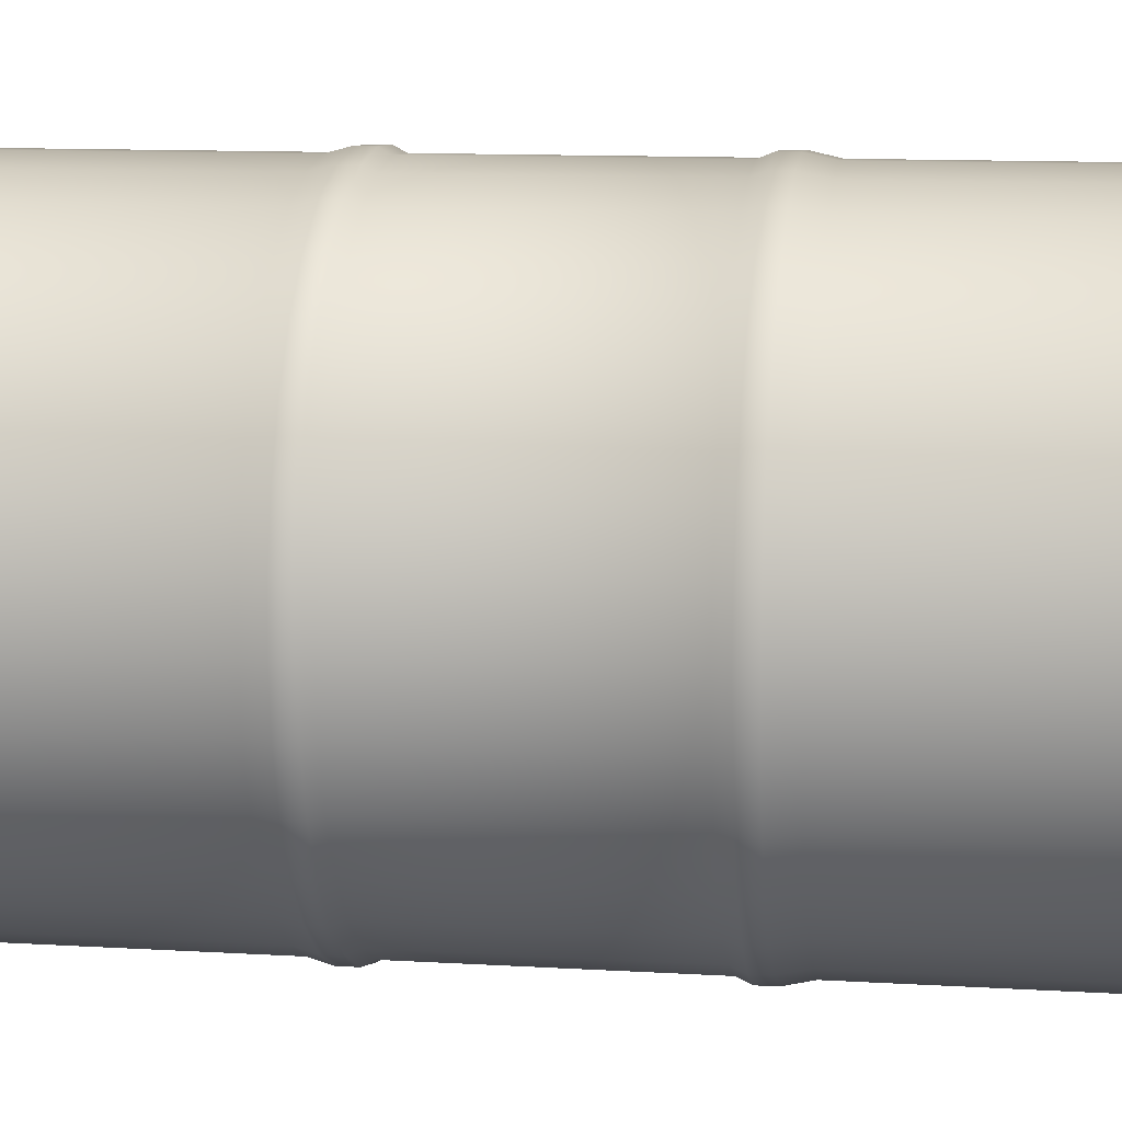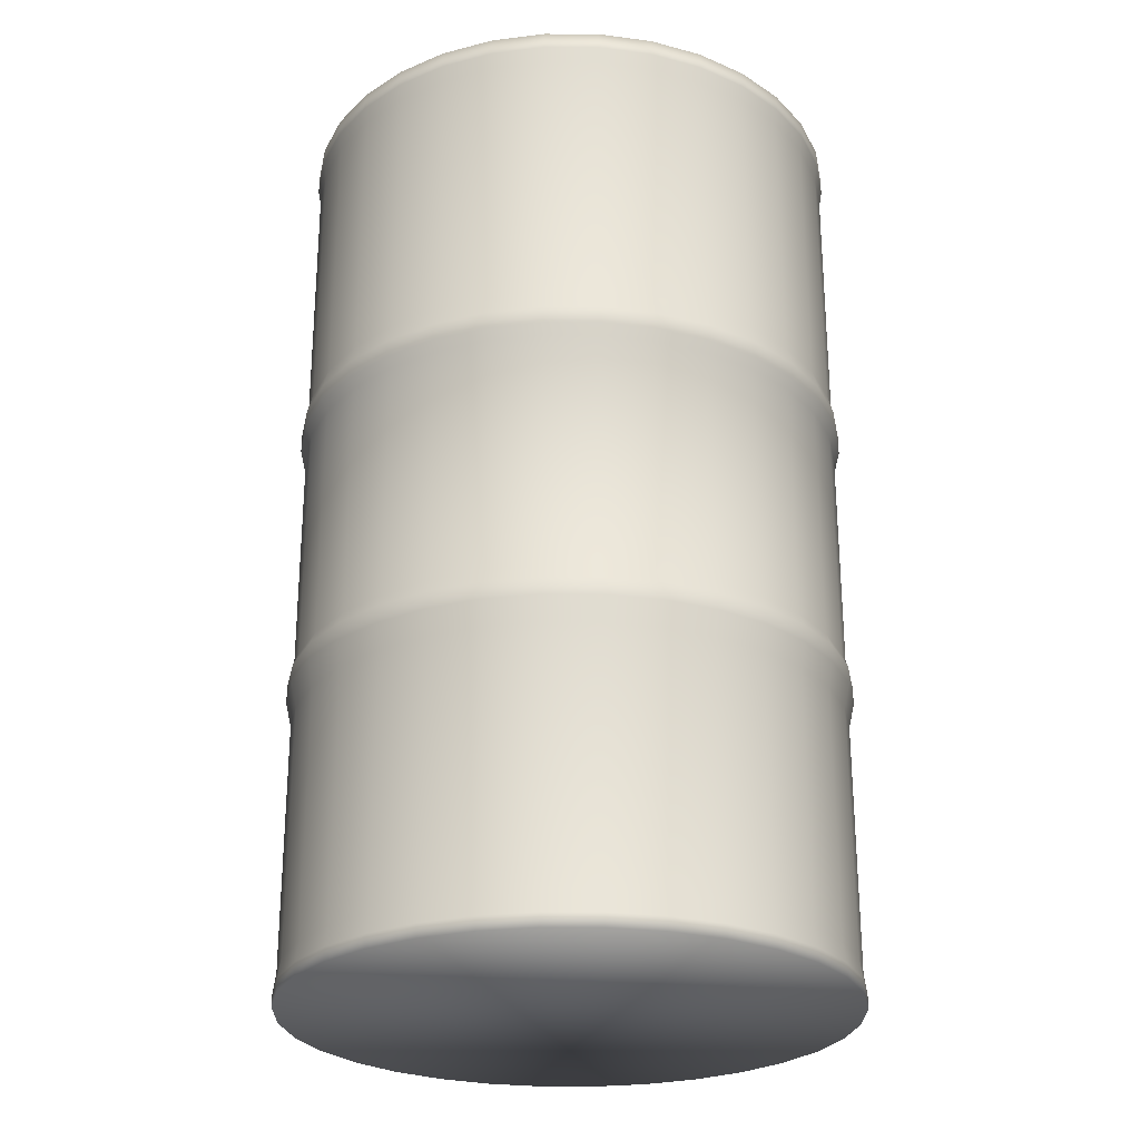
<metadata>
{"format":"obj","ext":"obj","renderer":"f3d","projection":"perspective","resolution":1024,"background":"white","views":[{"elev":11.7,"azim":-81.8,"up":"+Z"},{"elev":-26.1,"azim":-142.9,"up":"+Y"}]}
</metadata>
<code>
v  0.0521 1.135 0.396
v  0.1128 1.135 0.3661
v  0.1128 1.156 0.3661
v  0.0521 1.156 0.396
v  -0.0132 1.135 0.4134
v  -0.0132 1.156 0.4134
v  -0.0808 1.135 0.4178
v  -0.0808 1.156 0.4178
v  -0.1478 1.135 0.4089
v  -0.1478 1.156 0.4089
v  -0.2119 1.135 0.3871
v  -0.2119 1.156 0.3871
v  -0.2704 1.135 0.3532
v  -0.2704 1.156 0.3532
v  -0.3212 1.135 0.3085
v  -0.3212 1.156 0.3085
v  -0.3624 1.135 0.2548
v  -0.3624 1.156 0.2548
v  -0.3922 1.135 0.1941
v  -0.3922 1.156 0.1941
v  -0.4097 1.135 0.1287
v  -0.4097 1.156 0.1287
v  -0.414 1.135 0.0612
v  -0.414 1.156 0.0612
v  -0.4051 1.135 -0.0058
v  -0.4051 1.156 -0.0058
v  -0.3833 1.135 -0.0699
v  -0.3833 1.156 -0.0699
v  -0.3494 1.135 -0.1284
v  -0.3494 1.156 -0.1284
v  -0.3047 1.135 -0.1792
v  -0.3047 1.156 -0.1792
v  -0.251 1.135 -0.2204
v  -0.251 1.156 -0.2204
v  -0.1903 1.135 -0.2502
v  -0.1903 1.156 -0.2502
v  -0.125 1.135 -0.2677
v  -0.125 1.156 -0.2677
v  -0.0574 1.135 -0.272
v  -0.0574 1.156 -0.272
v  0.0096 1.135 -0.2631
v  0.0096 1.156 -0.2631
v  0.0737 1.135 -0.2413
v  0.0737 1.156 -0.2413
v  0.1322 1.135 -0.2074
v  0.1322 1.156 -0.2074
v  0.183 1.135 -0.1628
v  0.183 1.156 -0.1628
v  0.2242 1.135 -0.109
v  0.2242 1.156 -0.109
v  0.254 1.135 -0.0483
v  0.254 1.156 -0.0483
v  0.2715 1.135 0.017
v  0.2715 1.156 0.017
v  0.2758 1.135 0.0845
v  0.2758 1.156 0.0845
v  0.2669 1.135 0.1516
v  0.2669 1.156 0.1516
v  0.2451 1.135 0.2156
v  0.2451 1.156 0.2156
v  0.2112 1.135 0.2742
v  0.2112 1.156 0.2742
v  0.1665 1.156 0.325
v  0.1665 1.135 0.325
v  0.2242 0 -0.109
v  0.254 0 -0.0483
v  0.2715 0 0.017
v  0.183 0 -0.1628
v  0.2758 0 0.0845
v  0.1322 0 -0.2074
v  0.2669 0 0.1516
v  0.0737 0 -0.2413
v  0.2451 0 0.2156
v  0.0096 0 -0.2631
v  0.2112 0 0.2742
v  -0.0574 0 -0.272
v  0.1665 0 0.325
v  -0.125 0 -0.2677
v  0.1128 0 0.3661
v  -0.1903 0 -0.2502
v  0.0521 0 0.396
v  -0.251 0 -0.2204
v  -0.0132 0 0.4134
v  -0.3047 0 -0.1792
v  -0.0808 0 0.4178
v  -0.3494 0 -0.1284
v  -0.1478 0 0.4089
v  -0.3833 0 -0.0699
v  -0.2119 0 0.3871
v  -0.4051 0 -0.0058
v  -0.2704 0 0.3532
v  -0.414 0 0.0612
v  -0.3212 0 0.3085
v  -0.4097 0 0.1287
v  -0.3624 0 0.2548
v  -0.3922 0 0.1941
v  0.0533 0.73 0.3992
v  0.1146 0.73 0.369
v  0.1146 0.752 0.369
v  0.0533 0.752 0.3992
v  -0.0127 0.73 0.4168
v  -0.0127 0.752 0.4168
v  -0.0809 0.73 0.4212
v  -0.0809 0.752 0.4212
v  -0.1486 0.73 0.4122
v  -0.1486 0.752 0.4122
v  -0.2133 0.73 0.3902
v  -0.2133 0.752 0.3902
v  -0.2724 0.73 0.356
v  -0.2724 0.752 0.356
v  -0.3237 0.73 0.3109
v  -0.3237 0.752 0.3109
v  -0.3653 0.73 0.2566
v  -0.3653 0.752 0.2566
v  -0.3954 0.73 0.1953
v  -0.3954 0.752 0.1953
v  -0.413 0.73 0.1293
v  -0.413 0.752 0.1293
v  -0.4174 0.73 0.0611
v  -0.4174 0.752 0.0611
v  -0.4084 0.73 -0.0066
v  -0.4084 0.752 -0.0066
v  -0.3864 0.73 -0.0713
v  -0.3864 0.752 -0.0713
v  -0.3522 0.73 -0.1304
v  -0.3522 0.752 -0.1304
v  -0.3071 0.73 -0.1817
v  -0.3071 0.752 -0.1817
v  -0.2528 0.73 -0.2233
v  -0.2528 0.752 -0.2233
v  -0.1915 0.73 -0.2534
v  -0.1915 0.752 -0.2534
v  -0.1255 0.73 -0.271
v  -0.1255 0.752 -0.271
v  -0.0573 0.73 -0.2754
v  -0.0573 0.752 -0.2754
v  0.0104 0.73 -0.2665
v  0.0104 0.752 -0.2665
v  0.0751 0.73 -0.2444
v  0.0751 0.752 -0.2444
v  0.1342 0.73 -0.2102
v  0.1342 0.752 -0.2102
v  0.1855 0.73 -0.1651
v  0.1855 0.752 -0.1651
v  0.2271 0.73 -0.1108
v  0.2271 0.752 -0.1108
v  0.2572 0.73 -0.0495
v  0.2572 0.752 -0.0495
v  0.2748 0.73 0.0165
v  0.2748 0.752 0.0165
v  0.2792 0.73 0.0847
v  0.2792 0.752 0.0847
v  0.2702 0.73 0.1524
v  0.2702 0.752 0.1524
v  0.2482 0.73 0.2171
v  0.2482 0.752 0.2171
v  0.214 0.73 0.2762
v  0.214 0.752 0.2762
v  0.1689 0.73 0.3275
v  0.1689 0.752 0.3275
v  0.214 0.3786 0.2762
v  0.2482 0.3786 0.2171
v  0.2482 0.4001 0.2171
v  0.214 0.4001 0.2762
v  -0.3624 0.0168 0.2548
v  -0.3212 0.0168 0.3085
v  -0.3187 0.041 0.3062
v  -0.3595 0.041 0.253
v  -0.2119 0.0168 0.3871
v  -0.1478 0.0168 0.4089
v  -0.147 0.041 0.4056
v  -0.2104 0.041 0.384
v  -0.2492 0.7767 -0.2175
v  -0.3024 0.7767 -0.1768
v  -0.3024 1.115 -0.1768
v  -0.2492 1.115 -0.2175
v  -0.2528 0.3786 -0.2233
v  -0.3071 0.3786 -0.1817
v  -0.3071 0.4001 -0.1817
v  -0.2528 0.4001 -0.2233
v  -0.2704 0.0168 0.3532
v  -0.2684 0.041 0.3504
v  -0.251 0.0168 -0.2204
v  -0.1903 0.0168 -0.2502
v  0.1855 0.3786 -0.1651
v  0.1342 0.3786 -0.2102
v  0.1342 0.4001 -0.2102
v  0.1855 0.4001 -0.1651
v  -0.0574 0.0168 -0.272
v  -0.125 0.0168 -0.2677
v  -0.1244 0.041 -0.2643
v  -0.0576 0.041 -0.2686
v  -0.4097 0.0168 0.1287
v  -0.414 0.0168 0.0612
v  -0.1891 0.7767 -0.247
v  -0.1891 1.115 -0.247
v  -0.3237 0.3786 0.3109
v  -0.2724 0.3786 0.356
v  -0.2724 0.4001 0.356
v  -0.3237 0.4001 0.3109
v  -0.0576 0.7767 -0.2686
v  -0.1244 0.7767 -0.2643
v  -0.1244 1.115 -0.2643
v  -0.0576 1.115 -0.2686
v  0.0751 0.3786 -0.2444
v  0.0751 0.4001 -0.2444
v  0.0088 0.7767 -0.2598
v  0.0088 1.115 -0.2598
v  0.2112 0.0168 0.2742
v  0.1665 0.0168 0.325
v  0.0096 0.0168 -0.2631
v  -0.1486 0.3786 0.4122
v  -0.0809 0.3786 0.4212
v  -0.0809 0.4001 0.4212
v  -0.1486 0.4001 0.4122
v  -0.2492 0.041 -0.2175
v  -0.1891 0.041 -0.247
v  -0.0573 0.3786 -0.2754
v  -0.1255 0.3786 -0.271
v  -0.1255 0.4001 -0.271
v  -0.0573 0.4001 -0.2754
v  0.1128 0.0168 0.3661
v  0.1642 0.041 0.3225
v  0.111 0.041 0.3632
v  -0.3522 0.3786 -0.1304
v  -0.3864 0.3786 -0.0713
v  -0.3864 0.4001 -0.0713
v  -0.3522 0.4001 -0.1304
v  -0.2133 0.3786 0.3902
v  -0.2133 0.4001 0.3902
v  0.2702 0.3786 0.1524
v  0.2792 0.3786 0.0847
v  0.2792 0.4001 0.0847
v  0.2702 0.4001 0.1524
v  0.0104 0.3786 -0.2665
v  0.0104 0.4001 -0.2665
v  0.2724 0.7767 0.0844
v  0.2681 0.7767 0.0176
v  0.2681 1.115 0.0176
v  0.2724 1.115 0.0844
v  -0.413 0.3786 0.1293
v  -0.3954 0.3786 0.1953
v  -0.3954 0.4001 0.1953
v  -0.413 0.4001 0.1293
v  0.2572 0.3786 -0.0495
v  0.2271 0.3786 -0.1108
v  0.2271 0.4001 -0.1108
v  0.2572 0.4001 -0.0495
v  -0.0138 1.115 0.4101
v  0.0509 1.115 0.3928
v  -0.3922 0.0168 0.1941
v  -0.4084 0.3786 -0.0066
v  -0.4084 0.4001 -0.0066
v  0.2084 0.041 0.2722
v  0.2748 0.3786 0.0165
v  0.2748 0.4001 0.0165
v  0.0737 0.0168 -0.2413
v  0.0088 0.041 -0.2598
v  0.0722 0.041 -0.2382
v  -0.3466 0.7767 -0.1264
v  -0.3802 0.7767 -0.0685
v  -0.3802 1.115 -0.0685
v  -0.3466 1.115 -0.1264
v  0.2636 0.7767 0.1508
v  0.2636 1.115 0.1508
v  0.0533 0.3786 0.3992
v  0.1146 0.3786 0.369
v  0.1146 0.4001 0.369
v  0.0533 0.4001 0.3992
v  -0.3494 0.0168 -0.1284
v  -0.3833 0.0168 -0.0699
v  -0.3802 0.041 -0.0685
v  -0.3466 0.041 -0.1264
v  -0.389 0.041 0.1929
v  0.1689 0.3786 0.3275
v  0.1689 0.4001 0.3275
v  -0.3653 0.3786 0.2566
v  -0.3653 0.4001 0.2566
v  0.2451 0.0168 0.2156
v  0.242 0.041 0.2142
v  -0.0127 0.3786 0.4168
v  -0.0127 0.4001 0.4168
v  0.1322 0.0168 -0.2074
v  0.1302 0.041 -0.2046
v  -0.1915 0.3786 -0.2534
v  -0.1915 0.4001 -0.2534
v  -0.4174 0.3786 0.0611
v  -0.4174 0.4001 0.0611
v  0.2758 0.0168 0.0845
v  0.2715 0.0168 0.017
v  0.2681 0.041 0.0176
v  0.2724 0.041 0.0844
v  -0.2684 0.4163 0.3504
v  -0.2104 0.4163 0.384
v  -0.2104 0.717 0.384
v  -0.2684 0.717 0.3504
v  0.254 0.0168 -0.0483
v  -0.3047 0.0168 -0.1792
v  -0.3024 0.041 -0.1768
v  0.2508 0.041 -0.0471
v  -0.4051 0.0168 -0.0058
v  -0.4063 0.041 0.1282
v  -0.4106 0.041 0.0613
v  0.2242 0.0168 -0.109
v  0.183 0.0168 -0.1628
v  0.1805 0.041 -0.1604
v  0.2213 0.041 -0.1072
v  0.0521 0.0168 0.396
v  0.0509 0.041 0.3928
v  -0.3187 1.115 0.3062
v  -0.2684 1.115 0.3504
v  -0.0132 0.0168 0.4134
v  -0.0138 0.041 0.4101
v  0.2669 0.0168 0.1516
v  0.2636 0.041 0.1508
v  -0.4018 0.041 -0.0051
v  -0.0808 0.0168 0.4178
v  -0.0806 0.041 0.4144
v  0.2681 0.717 0.0176
v  0.2508 0.717 -0.0471
v  0.1642 0.7767 0.3225
v  0.2084 0.7767 0.2722
v  0.2084 1.115 0.2722
v  0.1642 1.115 0.3225
v  0.2213 1.115 -0.1072
v  0.1805 1.115 -0.1604
v  -0.2684 0.7767 0.3504
v  -0.2104 0.7767 0.384
v  -0.2104 1.115 0.384
v  0.1302 0.7767 -0.2046
v  0.0722 0.7767 -0.2382
v  0.0722 1.115 -0.2382
v  0.1302 1.115 -0.2046
v  -0.4106 1.115 0.0613
v  -0.4063 1.115 0.1282
v  -0.4018 0.7767 -0.0051
v  -0.4018 1.115 -0.0051
v  0.242 0.7767 0.2142
v  0.242 1.115 0.2142
v  -0.0806 0.7767 0.4144
v  -0.147 0.7767 0.4056
v  -0.389 1.115 0.1929
v  -0.3595 1.115 0.253
v  0.0509 0.7767 0.3928
v  0.111 0.7767 0.3632
v  0.111 1.115 0.3632
v  -0.0806 1.115 0.4144
v  -0.147 1.115 0.4056
v  -0.0138 0.7767 0.4101
v  -0.4106 0.7767 0.0613
v  -0.4063 0.7767 0.1282
v  -0.3187 0.7767 0.3062
v  -0.4018 0.4163 -0.0051
v  -0.4106 0.4163 0.0613
v  -0.4106 0.717 0.0613
v  -0.4018 0.717 -0.0051
v  0.1642 0.4163 0.3225
v  0.2084 0.4163 0.2722
v  0.2084 0.717 0.2722
v  0.1642 0.717 0.3225
v  0.2508 0.7767 -0.0471
v  0.2508 1.115 -0.0471
v  -0.0138 0.717 0.4101
v  0.0509 0.717 0.3928
v  0.1805 0.7767 -0.1604
v  0.2213 0.7767 -0.1072
v  -0.3595 0.7767 0.253
v  -0.0576 0.348 -0.2686
v  -0.1244 0.348 -0.2643
v  -0.389 0.7767 0.1929
v  -0.4063 0.717 0.1282
v  0.2724 0.4163 0.0844
v  0.2681 0.4163 0.0176
v  0.2724 0.717 0.0844
v  -0.0138 0.4163 0.4101
v  0.0509 0.4163 0.3928
v  -0.3802 0.4163 -0.0685
v  -0.3466 0.4163 -0.1264
v  -0.1244 0.717 -0.2643
v  -0.1891 0.717 -0.247
v  -0.3595 0.348 0.253
v  -0.3187 0.348 0.3062
v  0.0088 0.717 -0.2598
v  -0.0576 0.717 -0.2686
v  0.111 0.717 0.3632
v  -0.0806 0.717 0.4144
v  -0.0806 0.4163 0.4144
v  -0.147 0.4163 0.4056
v  -0.0576 0.4163 -0.2686
v  -0.1244 0.4163 -0.2643
v  -0.3466 0.717 -0.1264
v  -0.3802 0.717 -0.0685
v  -0.3024 0.4163 -0.1768
v  -0.2492 0.4163 -0.2175
v  0.242 0.717 0.2142
v  0.2636 0.717 0.1508
v  -0.1891 0.348 -0.247
v  -0.2492 0.348 -0.2175
v  -0.2684 0.348 0.3504
v  0.1805 0.717 -0.1604
v  0.1302 0.717 -0.2046
v  0.2213 0.717 -0.1072
v  0.0722 0.717 -0.2382
v  -0.147 0.717 0.4056
v  -0.3024 0.717 -0.1768
v  0.1302 0.4163 -0.2046
v  0.1805 0.4163 -0.1604
v  -0.1891 0.4163 -0.247
v  -0.2492 0.717 -0.2175
v  0.2636 0.4163 0.1508
v  0.111 0.4163 0.3632
v  -0.3187 0.4163 0.3062
v  -0.389 0.717 0.1929
v  -0.3595 0.717 0.253
v  0.2681 0.348 0.0176
v  0.2724 0.348 0.0844
v  -0.3187 0.717 0.3062
v  0.2508 0.4163 -0.0471
v  0.2213 0.4163 -0.1072
v  -0.3024 0.348 -0.1768
v  -0.3466 0.348 -0.1264
v  -0.4063 0.4163 0.1282
v  -0.0138 0.348 0.4101
v  0.0509 0.348 0.3928
v  -0.389 0.4163 0.1929
v  0.242 0.4163 0.2142
v  0.0722 0.4163 -0.2382
v  0.0088 0.4163 -0.2598
v  0.1805 0.348 -0.1604
v  0.2213 0.348 -0.1072
v  0.0722 0.348 -0.2382
v  0.0088 0.348 -0.2598
v  -0.3595 0.4163 0.253
v  0.2508 0.348 -0.0471
v  -0.389 0.348 0.1929
v  0.1302 0.348 -0.2046
v  -0.3802 0.348 -0.0685
v  -0.0806 0.348 0.4144
v  -0.4063 0.348 0.1282
v  -0.4106 0.348 0.0613
v  -0.4018 0.348 -0.0051
v  0.1642 0.348 0.3225
v  0.2084 0.348 0.2722
v  0.242 0.348 0.2142
v  -0.147 0.348 0.4056
v  -0.2104 0.348 0.384
v  0.111 0.348 0.3632
v  0.2636 0.348 0.1508
g default001
f 1 2 3 4
f 5 1 4 6
f 7 5 6 8
f 9 7 8 10
f 11 9 10 12
f 13 11 12 14
f 15 13 14 16
f 17 15 16 18
f 19 17 18 20
f 21 19 20 22
f 23 21 22 24
f 25 23 24 26
f 27 25 26 28
f 29 27 28 30
f 31 29 30 32
f 33 31 32 34
f 35 33 34 36
f 37 35 36 38
f 39 37 38 40
f 41 39 40 42
f 43 41 42 44
f 45 43 44 46
f 47 45 46 48
f 49 47 48 50
f 51 49 50 52
f 53 51 52 54
f 55 53 54 56
f 57 55 56 58
f 59 57 58 60
f 61 59 60 62
f 54 52 50
f 54 50 48
f 56 54 48
f 56 48 46
f 58 56 46
f 58 46 44
f 60 58 44
f 60 44 42
f 62 60 42
f 62 42 40
f 63 62 40
f 63 40 38
f 3 63 38
f 3 38 36
f 4 3 36
f 4 36 34
f 4 34 6
f 34 32 6
f 32 8 6
f 32 30 8
f 30 10 8
f 30 28 10
f 28 12 10
f 28 26 12
f 26 14 12
f 26 24 14
f 24 16 14
f 24 22 16
f 22 18 16
f 22 20 18
f 2 64 63 3
f 64 61 62 63
f 65 66 67
f 68 65 67
f 68 67 69
f 70 68 69
f 70 69 71
f 72 70 71
f 72 71 73
f 74 72 73
f 74 73 75
f 76 74 75
f 76 75 77
f 78 76 77
f 79 78 77
f 79 80 78
f 79 81 80
f 81 82 80
f 81 83 82
f 83 84 82
f 83 85 84
f 85 86 84
f 85 87 86
f 87 88 86
f 87 89 88
f 89 90 88
f 89 91 90
f 91 92 90
f 91 93 92
f 93 94 92
f 93 95 94
f 95 96 94
f 97 98 99 100
f 101 97 100 102
f 103 101 102 104
f 105 103 104 106
f 107 105 106 108
f 109 107 108 110
f 111 109 110 112
f 113 111 112 114
f 115 113 114 116
f 117 115 116 118
f 119 117 118 120
f 121 119 120 122
f 123 121 122 124
f 125 123 124 126
f 127 125 126 128
f 129 127 128 130
f 131 129 130 132
f 133 131 132 134
f 135 133 134 136
f 137 135 136 138
f 139 137 138 140
f 141 139 140 142
f 143 141 142 144
f 145 143 144 146
f 147 145 146 148
f 149 147 148 150
f 151 149 150 152
f 153 151 152 154
f 155 153 154 156
f 157 155 156 158
f 98 159 160 99
f 159 157 158 160
f 161 162 163 164
f 165 166 167 168
f 169 170 171 172
f 173 174 175 176
f 177 178 179 180
f 166 181 182 167
f 80 82 183 184
f 185 186 187 188
f 91 89 169 181
f 189 190 191 192
f 92 94 193 194
f 195 173 176 196
f 197 198 199 200
f 201 202 203 204
f 186 205 206 187
f 207 201 204 208
f 77 75 209 210
f 74 76 189 211
f 212 213 214 215
f 184 183 216 217
f 218 219 220 221
f 222 210 223 224
f 225 226 227 228
f 198 229 230 199
f 231 232 233 234
f 205 235 236 206
f 237 238 239 240
f 229 212 215 230
f 241 242 243 244
f 235 218 221 236
f 245 246 247 248
f 249 250 1 5
f 94 96 251 193
f 226 252 253 227
f 210 209 254 223
f 232 255 256 233
f 257 211 258 259
f 210 222 79 77
f 260 261 262 263
f 264 237 240 265
f 266 267 268 269
f 270 271 272 273
f 255 245 248 256
f 251 165 168 274
f 211 189 192 258
f 275 161 164 276
f 277 197 200 278
f 209 279 280 254
f 213 281 282 214
f 283 257 259 284
f 219 285 286 220
f 252 287 288 253
f 267 275 276 268
f 289 290 291 292
f 293 294 295 296
f 242 277 278 243
f 178 225 228 179
f 67 66 297 290
f 162 231 234 163
f 281 266 269 282
f 246 185 188 247
f 285 177 180 286
f 298 270 273 299
f 287 241 244 288
f 290 297 300 291
f 88 90 301 271
f 194 193 302 303
f 304 305 306 307
f 305 283 284 306
f 308 222 224 309
f 310 311 13 15
f 181 169 172 182
f 69 67 290 289
f 81 79 222 308
f 312 308 309 313
f 93 91 181 166
f 314 289 292 315
f 90 92 194 301
f 297 304 307 300
f 66 65 304 297
f 301 194 303 316
f 190 184 217 191
f 170 317 318 171
f 193 251 274 302
f 73 71 314 279
f 183 298 299 216
f 317 312 313 318
f 75 73 279 209
f 319 320 147 149
f 175 263 29 31
f 321 322 323 324
f 65 68 305 304
f 325 326 47 49
f 279 314 315 280
f 95 93 166 165
f 271 301 316 272
f 327 328 329 311
f 330 331 332 333
f 72 74 211 257
f 76 78 190 189
f 87 85 317 170
f 334 335 21 23
f 261 336 337 262
f 71 69 289 314
f 86 88 271 270
f 203 196 35 37
f 322 338 339 323
f 106 104 340 341
f 323 339 59 61
f 202 195 196 203
f 154 152 237 264
f 342 343 17 19
f 344 345 346 250
f 78 80 184 190
f 89 87 170 169
f 96 95 165 251
f 82 84 298 183
f 341 340 347 348
f 83 81 308 312
f 349 344 250 249
f 347 249 5 7
f 70 72 257 283
f 350 351 335 334
f 85 83 312 317
f 68 70 283 305
f 338 264 265 339
f 339 265 57 59
f 84 86 270 298
f 152 150 238 237
f 112 110 327 352
f 353 354 355 356
f 134 132 195 202
f 176 175 31 33
f 240 239 53 55
f 204 203 37 39
f 340 349 249 347
f 357 358 359 360
f 238 361 362 239
f 363 364 97 101
f 365 330 333 326
f 332 208 41 43
f 361 366 325 362
f 367 352 310 343
f 368 369 219 218
f 351 370 342 335
f 355 371 117 119
f 366 365 326 325
f 148 146 366 361
f 345 321 324 346
f 352 327 311 310
f 331 207 208 332
f 348 347 7 9
f 370 367 343 342
f 140 138 207 331
f 126 124 261 260
f 328 341 348 329
f 336 350 334 337
f 372 373 319 374
f 174 260 263 175
f 128 126 260 174
f 375 376 364 363
f 239 362 51 53
f 362 325 49 51
f 228 227 377 378
f 263 262 27 29
f 379 380 131 133
f 329 348 9 11
f 311 329 11 13
f 130 128 174 173
f 333 332 43 45
f 150 148 361 238
f 343 310 15 17
f 381 382 197 277
f 144 142 330 365
f 265 240 55 57
f 383 384 135 137
f 196 176 33 35
f 346 324 64 2
f 335 342 19 21
f 208 204 39 41
f 250 346 2 1
f 385 360 159 98
f 296 295 107 109
f 337 334 23 25
f 102 100 344 349
f 100 99 345 344
f 146 144 365 366
f 142 140 331 330
f 326 333 45 47
f 324 323 61 64
f 262 337 25 27
f 114 112 352 367
f 386 363 101 103
f 124 122 336 261
f 99 160 321 345
f 104 102 349 340
f 158 156 338 322
f 136 134 202 201
f 215 214 387 388
f 108 106 341 328
f 116 114 367 370
f 389 390 379 384
f 391 392 123 125
f 392 356 121 123
f 132 130 173 195
f 122 120 350 336
f 364 385 98 97
f 156 154 264 338
f 160 158 322 321
f 138 136 201 207
f 180 179 393 394
f 395 396 153 155
f 397 398 177 285
f 378 377 392 391
f 167 182 399 382
f 400 401 141 143
f 320 402 145 147
f 401 403 139 141
f 295 404 105 107
f 118 116 370 351
f 120 118 351 350
f 110 108 328 327
f 393 378 391 405
f 188 187 406 407
f 377 353 356 392
f 408 394 409 380
f 359 395 155 157
f 356 355 119 121
f 410 372 374 396
f 376 411 385 364
f 200 199 293 412
f 405 391 125 127
f 403 383 137 139
f 384 379 133 135
f 413 414 113 115
f 292 291 415 416
f 414 417 111 113
f 374 319 149 151
f 191 217 397 369
f 402 400 143 145
f 418 419 402 320
f 404 386 103 105
f 409 405 127 129
f 380 409 129 131
f 420 421 225 178
f 253 288 354 353
f 371 413 115 117
f 387 375 363 386
f 360 359 157 159
f 354 422 371 355
f 417 296 109 111
f 423 424 266 281
f 396 374 151 153
f 411 357 360 385
f 422 425 413 371
f 358 426 395 359
f 427 428 383 403
f 307 306 429 430
f 428 389 384 383
f 407 406 401 400
f 431 432 235 205
f 268 276 357 411
f 259 258 432 431
f 406 427 403 401
f 247 188 407 419
f 412 293 296 417
f 419 407 400 402
f 425 433 414 413
f 373 418 320 319
f 426 410 396 395
f 286 180 394 408
f 243 278 433 425
f 434 430 246 245
f 394 393 405 409
f 382 399 198 197
f 435 381 277 242
f 429 436 186 185
f 220 286 408 390
f 433 412 417 414
f 274 168 381 435
f 294 388 404 295
f 388 387 386 404
f 390 408 380 379
f 288 244 422 354
f 269 268 411 376
f 217 216 398 397
f 206 236 428 427
f 187 206 427 406
f 234 233 372 410
f 291 300 434 415
f 233 256 373 372
f 214 282 375 387
f 192 191 369 368
f 282 269 376 375
f 221 220 390 389
f 430 429 185 246
f 278 200 412 433
f 236 221 389 428
f 273 272 437 421
f 244 243 425 422
f 230 215 388 294
f 227 253 353 377
f 164 163 426 358
f 248 247 419 418
f 276 164 358 357
f 284 259 431 436
f 432 368 218 235
f 318 313 423 438
f 199 230 294 293
f 163 234 410 426
f 256 248 418 373
f 179 228 378 393
f 303 302 439 440
f 416 415 255 232
f 272 316 441 437
f 441 440 287 252
f 442 443 161 275
f 439 435 242 241
f 443 444 162 161
f 254 280 444 443
f 440 439 241 287
f 445 438 213 212
f 446 445 212 229
f 424 447 267 266
f 398 420 178 177
f 437 441 252 226
f 447 442 275 267
f 399 446 229 198
f 444 448 231 162
f 421 437 226 225
f 224 223 442 447
f 448 416 232 231
f 436 431 205 186
f 302 274 435 439
f 438 423 281 213
f 369 397 285 219
f 415 434 245 255
f 306 284 436 429
f 258 192 368 432
f 182 172 446 399
f 172 171 445 446
f 315 292 416 448
f 300 307 430 434
f 171 318 438 445
f 223 254 443 442
f 313 309 424 423
f 309 224 447 424
f 280 315 448 444
f 299 273 421 420
f 216 299 420 398
f 168 167 382 381
f 316 303 440 441

</code>
